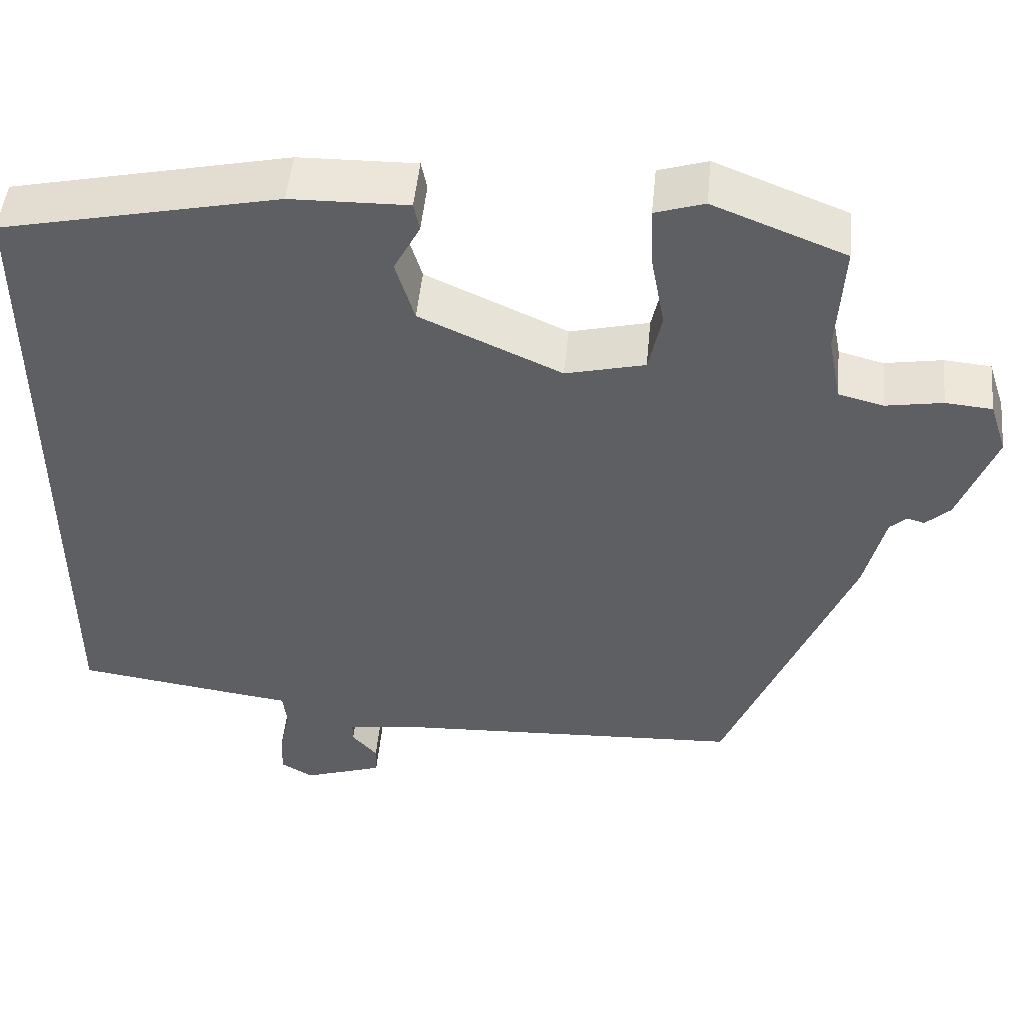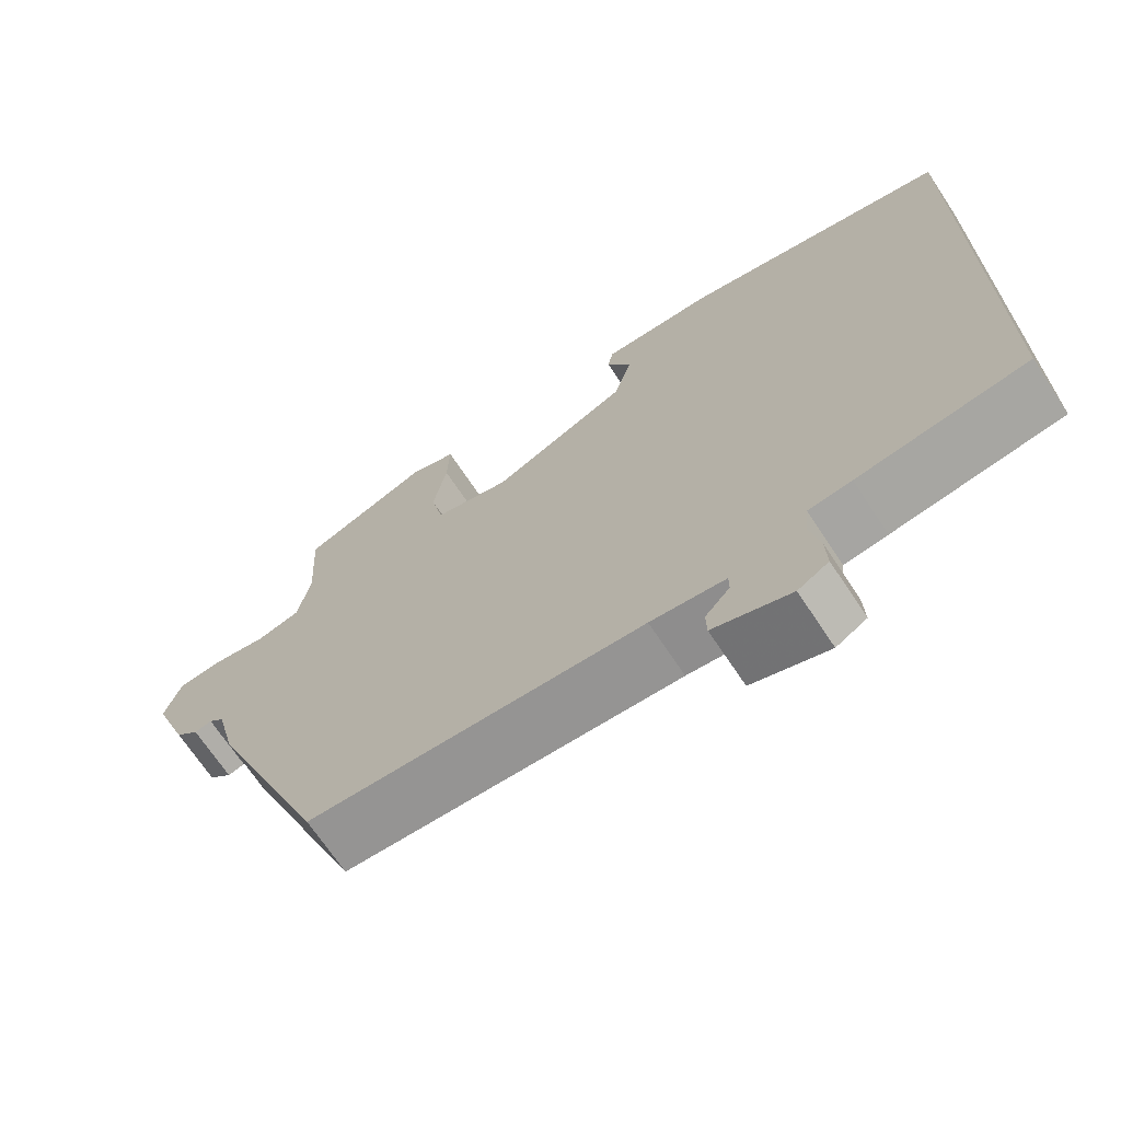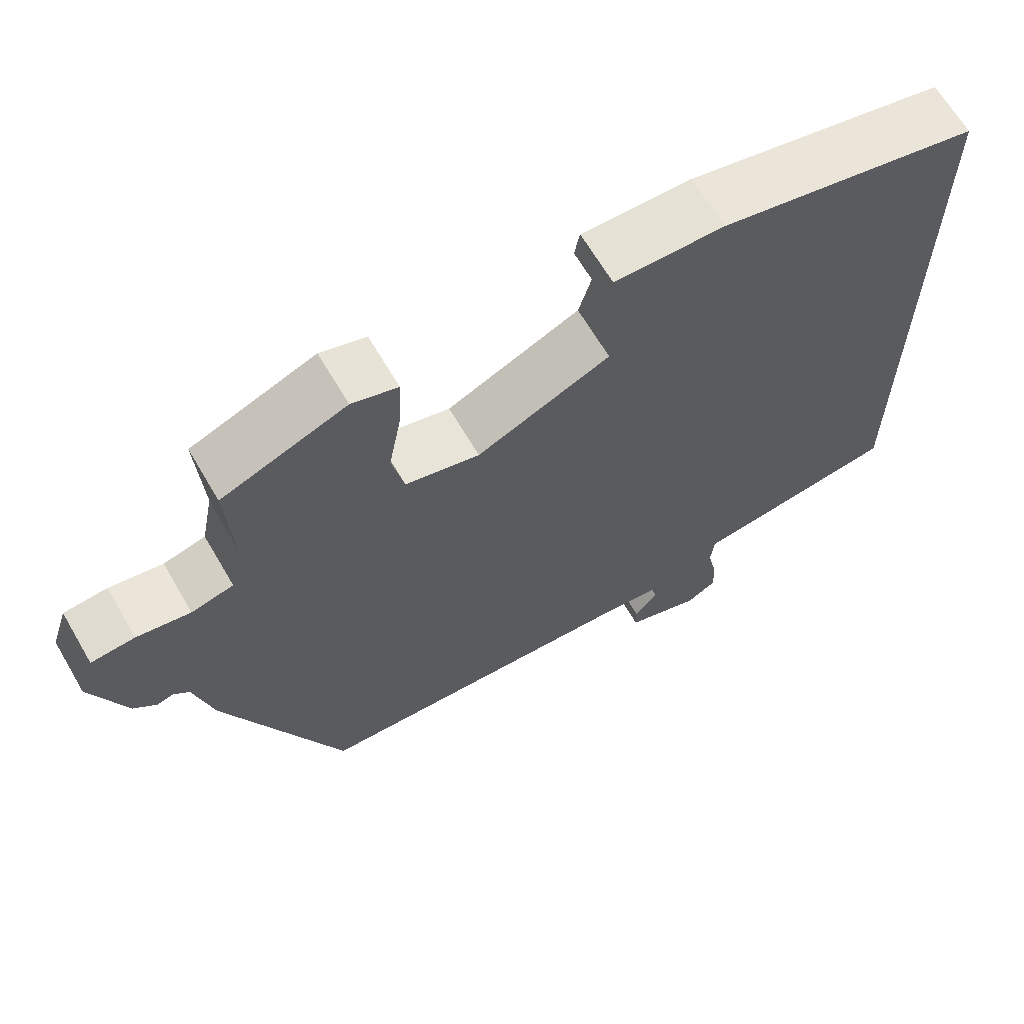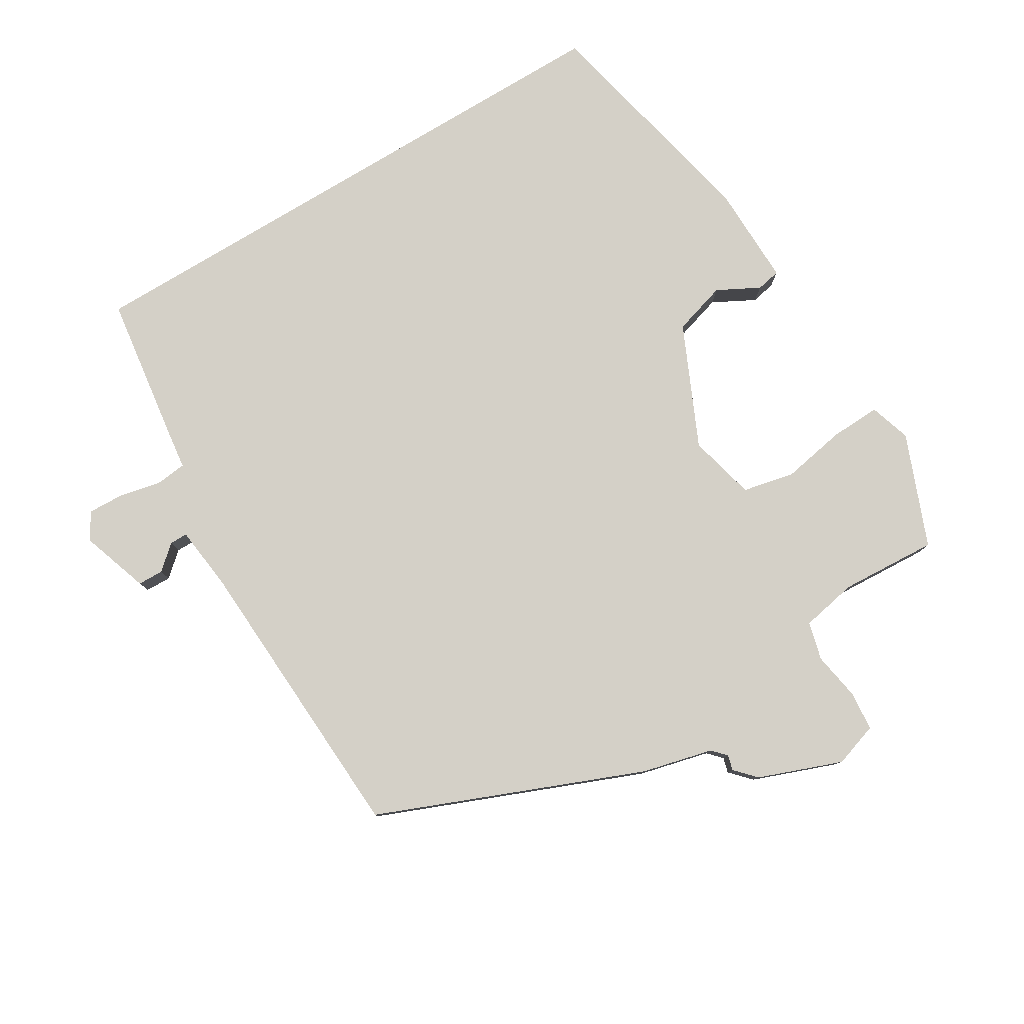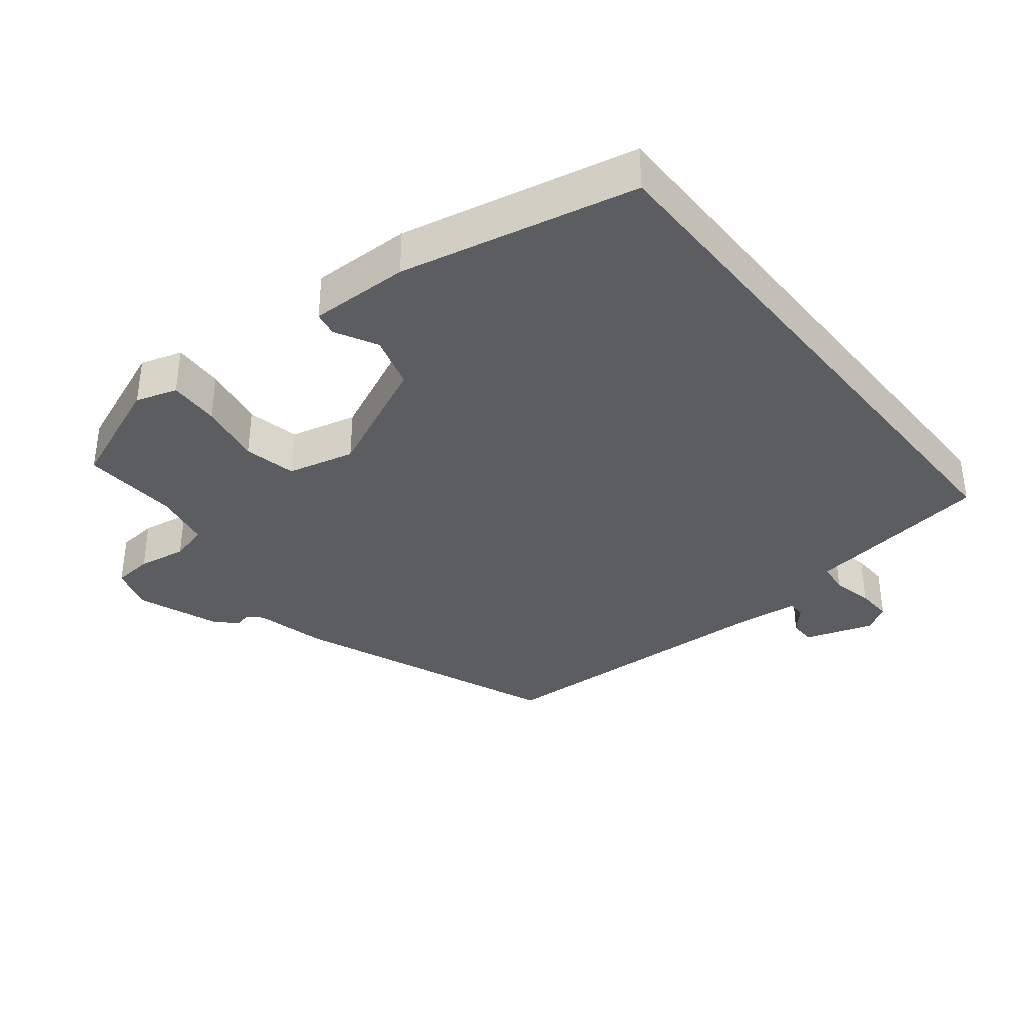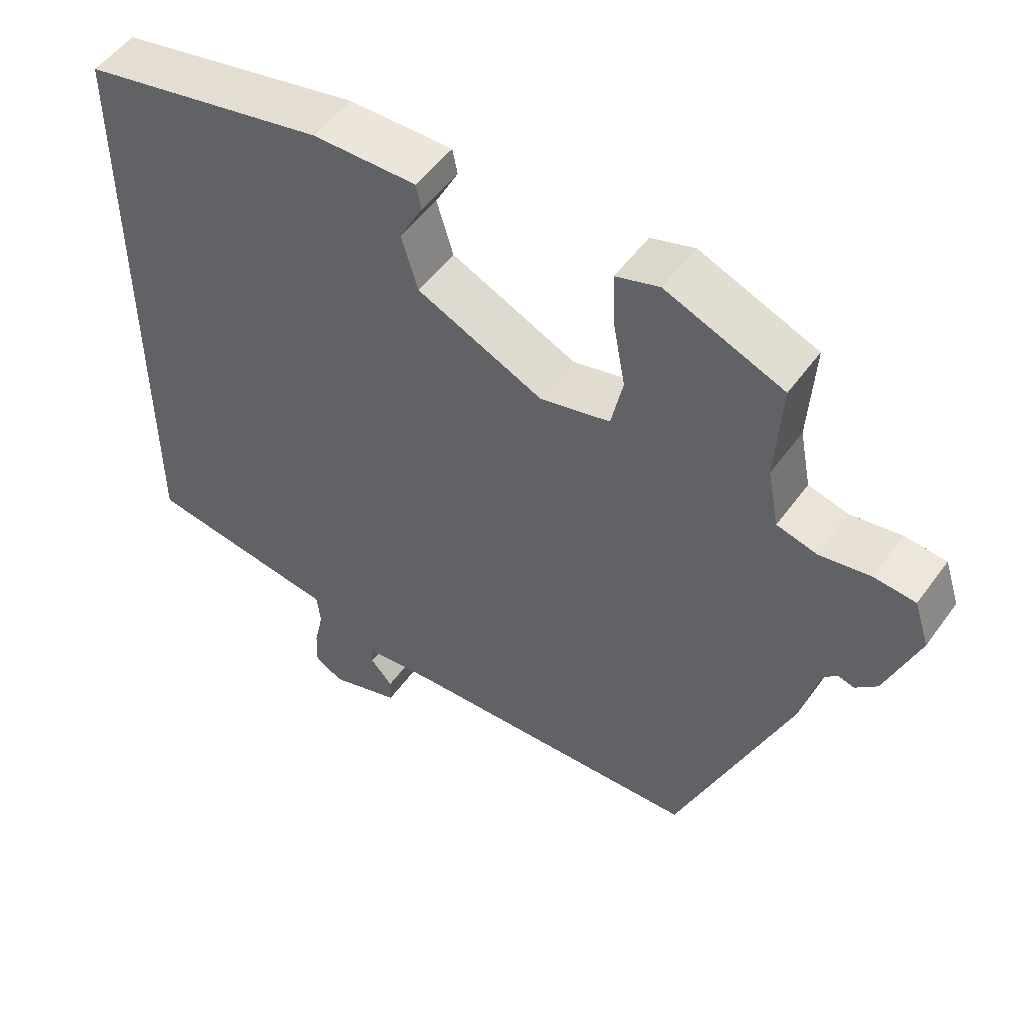
<metadata>
{"format":"obj","ext":"obj","renderer":"f3d","projection":"perspective","resolution":1024,"background":"white","views":[{"elev":49.4,"azim":-174.5,"up":"+Z"},{"elev":-69.2,"azim":33.5,"up":"+Z"},{"elev":65.6,"azim":-30.3,"up":"+Z"},{"elev":79.9,"azim":-121.1,"up":"+Y"},{"elev":-36.2,"azim":38.8,"up":"+Y"},{"elev":51.9,"azim":-145.1,"up":"+Z"}]}
</metadata>
<code>
v 0.5 0.07 0.406
v 0.5 0.07 -0.434
v 0.285 0.07 -0.464
v 0.23 0.07 -0.471
v 0.225 0.07 -0.516
v 0.238 0.07 -0.576
v 0.24 0.07 -0.628
v 0.201 0.07 -0.651
v 0.103 0.07 -0.618
v 0.102 0.07 -0.581
v 0.133 0.07 -0.546
v 0.133 0.07 -0.52
v 0.038 0.07 -0.509
v -0.386 0.07 -0.487
v -0.54 0.07 -0.106
v -0.565 0.07 -0.004
v -0.585 0.07 0.015
v -0.607 0.07 0.009
v -0.637 0.07 0.037
v -0.682 0.07 0.157
v -0.661 0.07 0.221
v -0.604 0.07 0.226
v -0.534 0.07 0.214
v -0.479 0.07 0.228
v -0.463 0.07 0.31
v -0.471 0.07 0.45
v -0.309 0.07 0.514
v -0.249 0.07 0.495
v -0.252 0.07 0.422
v -0.269 0.07 0.33
v -0.253 0.07 0.255
v -0.156 0.07 0.231
v 0.018 0.07 0.31
v 0.041 0.07 0.387
v 0.009 0.07 0.448
v 0.016 0.07 0.483
v 0.16 0.07 0.48
v 0.5 0 0.406
v 0.5 0 -0.434
v 0.285 0 -0.464
v 0.23 0 -0.471
v 0.225 0 -0.516
v 0.238 0 -0.576
v 0.24 0 -0.628
v 0.201 0 -0.651
v 0.103 0 -0.618
v 0.102 0 -0.581
v 0.133 0 -0.546
v 0.133 0 -0.52
v 0.038 0 -0.509
v -0.386 0 -0.487
v -0.54 0 -0.106
v -0.565 0 -0.004
v -0.585 0 0.015
v -0.607 0 0.009
v -0.637 0 0.037
v -0.682 0 0.157
v -0.661 0 0.221
v -0.604 0 0.226
v -0.534 0 0.214
v -0.479 0 0.228
v -0.463 0 0.31
v -0.471 0 0.45
v -0.309 0 0.514
v -0.249 0 0.495
v -0.252 0 0.422
v -0.269 0 0.33
v -0.253 0 0.255
v -0.156 0 0.231
v 0.018 0 0.31
v 0.041 0 0.387
v 0.009 0 0.448
v 0.016 0 0.483
v 0.16 0 0.48
f 37 1 2
f 36 37 2
f 35 36 2
f 34 35 2
f 2 3 4
f 34 2 4
f 33 34 4
f 32 33 4 5
f 6 7 8
f 5 6 8
f 32 5 8
f 31 32 8
f 28 29 30
f 27 28 30
f 26 27 30
f 25 26 30
f 24 25 30 31
f 23 24 31
f 21 22 23
f 20 21 23
f 19 20 23
f 18 19 23
f 17 18 23
f 16 17 23 31
f 15 16 31
f 14 15 31
f 13 14 31
f 12 13 31
f 8 9 10 11
f 8 11 12
f 8 12 31
f 39 38 74
f 39 74 73
f 39 73 72
f 39 72 71
f 41 40 39
f 41 39 71
f 41 71 70
f 42 41 70 69
f 45 44 43
f 45 43 42
f 45 42 69
f 45 69 68
f 67 66 65
f 67 65 64
f 67 64 63
f 67 63 62
f 68 67 62 61
f 68 61 60
f 60 59 58
f 60 58 57
f 60 57 56
f 60 56 55
f 60 55 54
f 68 60 54 53
f 68 53 52
f 68 52 51
f 68 51 50
f 68 50 49
f 48 47 46 45
f 49 48 45
f 68 49 45
f 1 38 39 2
f 2 39 40 3
f 3 40 41 4
f 4 41 42 5
f 5 42 43 6
f 6 43 44 7
f 7 44 45 8
f 8 45 46 9
f 9 46 47 10
f 10 47 48 11
f 11 48 49 12
f 12 49 50 13
f 13 50 51 14
f 14 51 52 15
f 15 52 53 16
f 16 53 54 17
f 17 54 55 18
f 18 55 56 19
f 19 56 57 20
f 20 57 58 21
f 21 58 59 22
f 22 59 60 23
f 23 60 61 24
f 24 61 62 25
f 25 62 63 26
f 26 63 64 27
f 27 64 65 28
f 28 65 66 29
f 29 66 67 30
f 30 67 68 31
f 31 68 69 32
f 32 69 70 33
f 33 70 71 34
f 34 71 72 35
f 35 72 73 36
f 36 73 74 37
f 37 74 38 1

</code>
